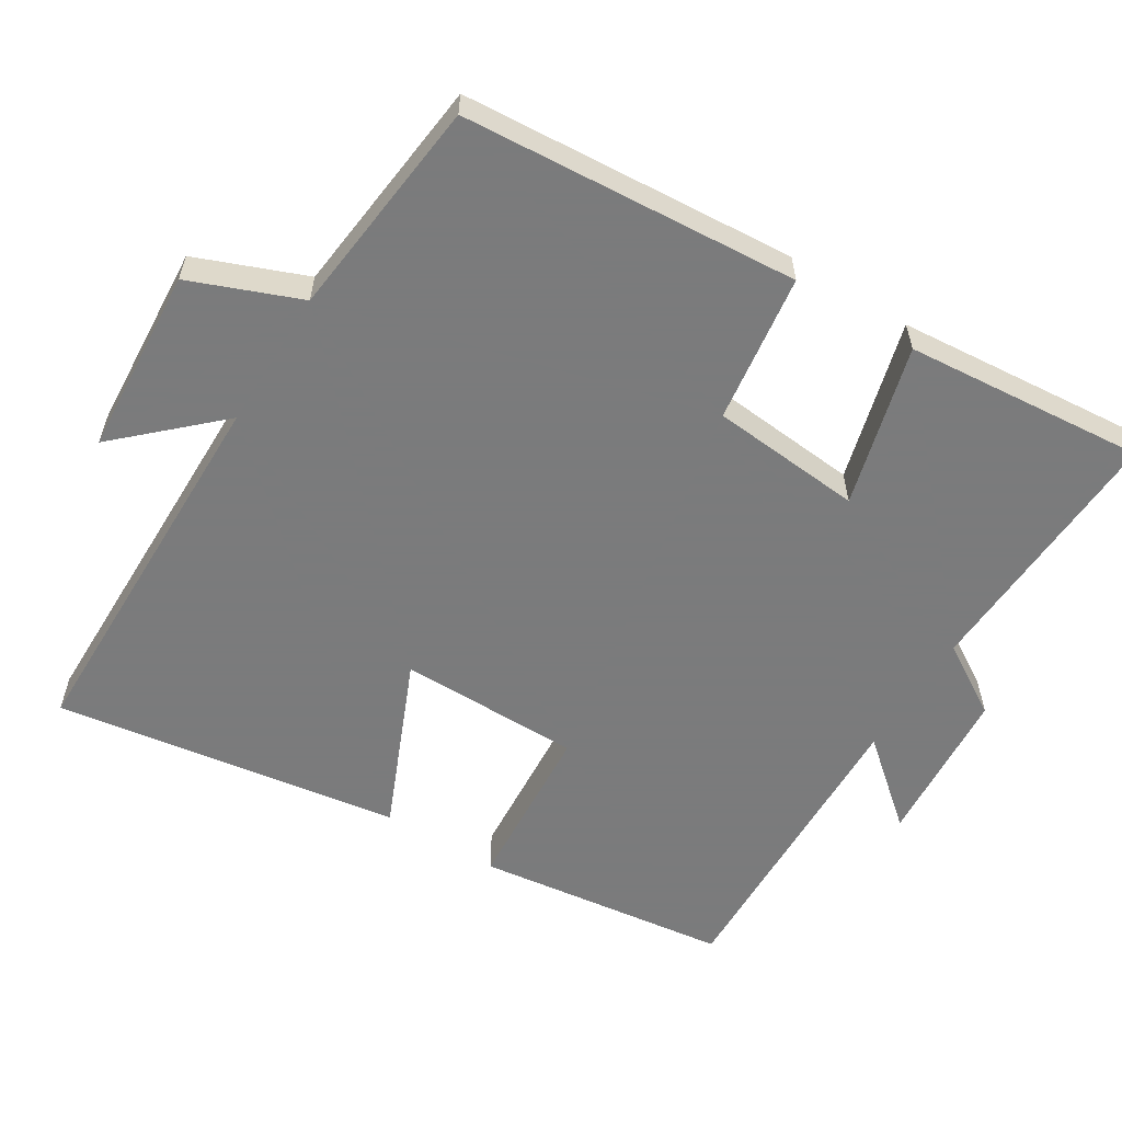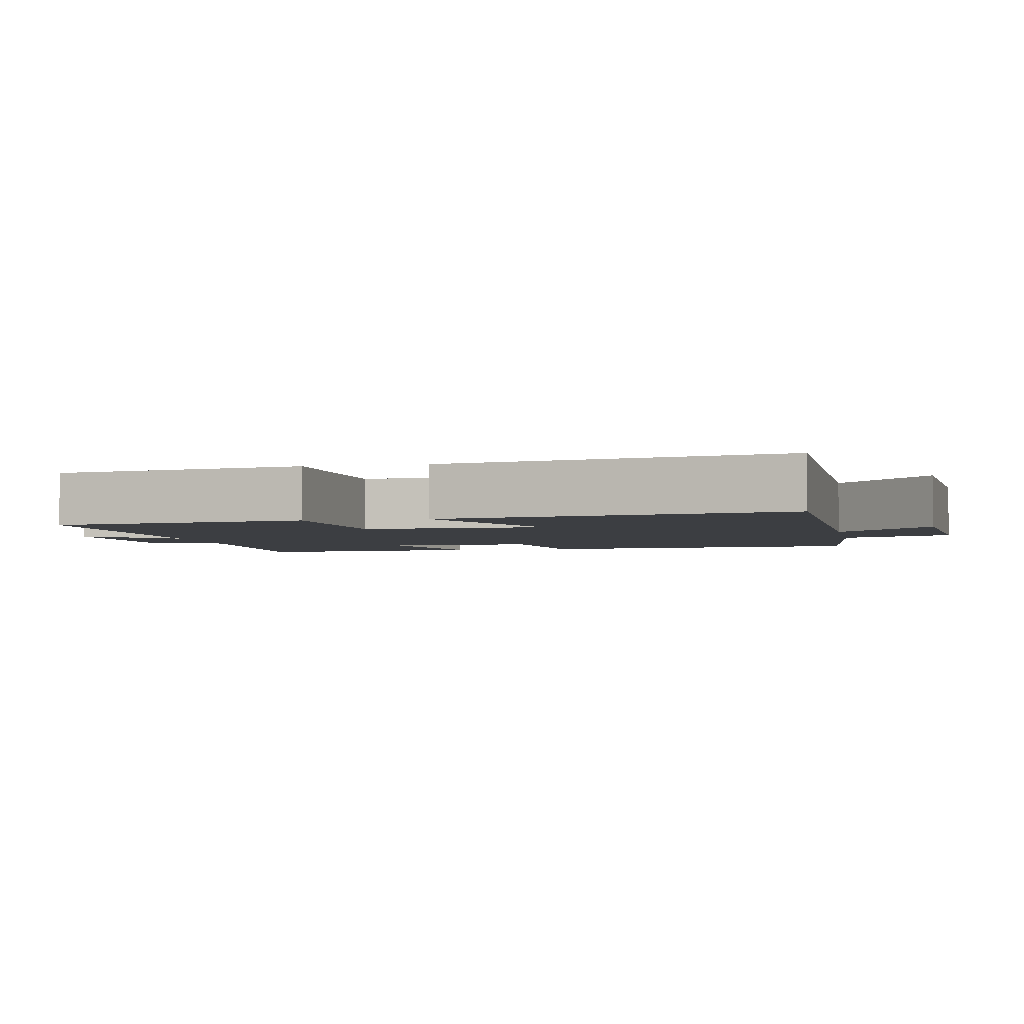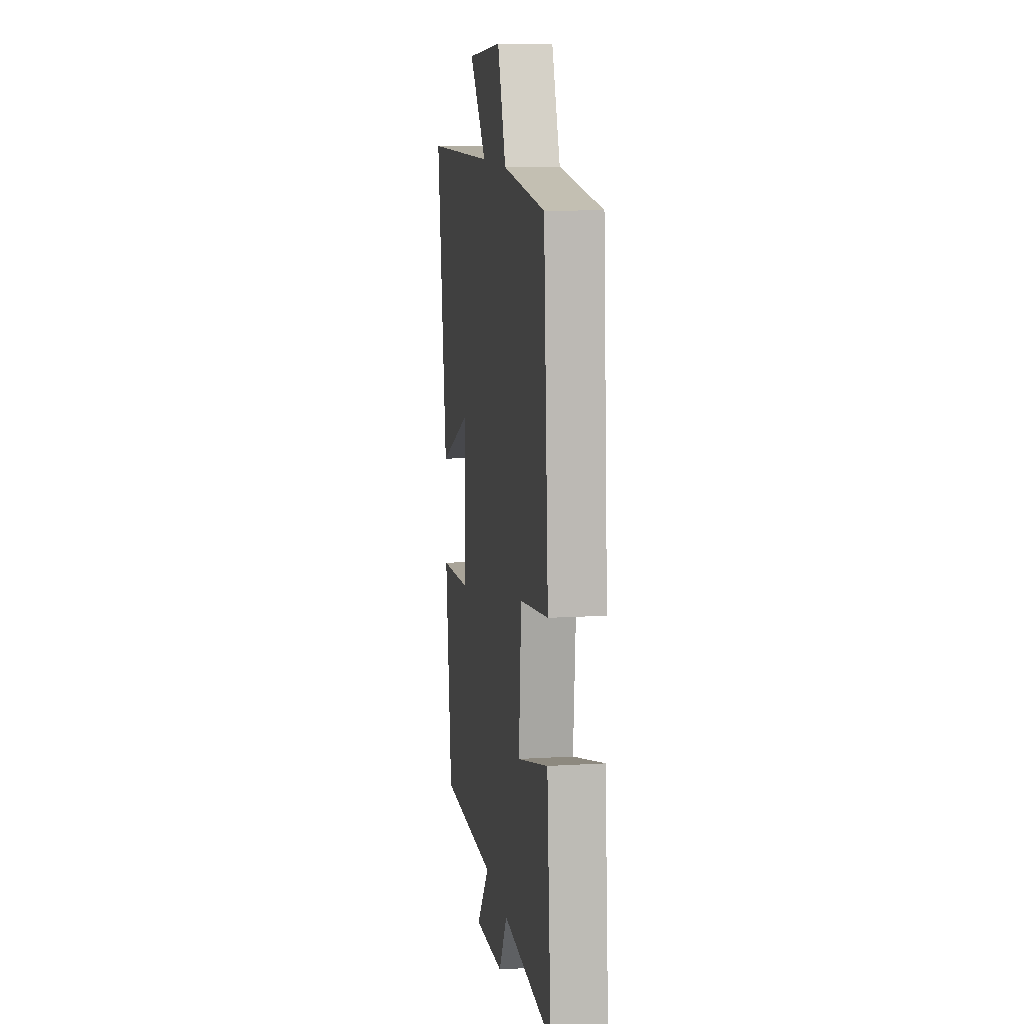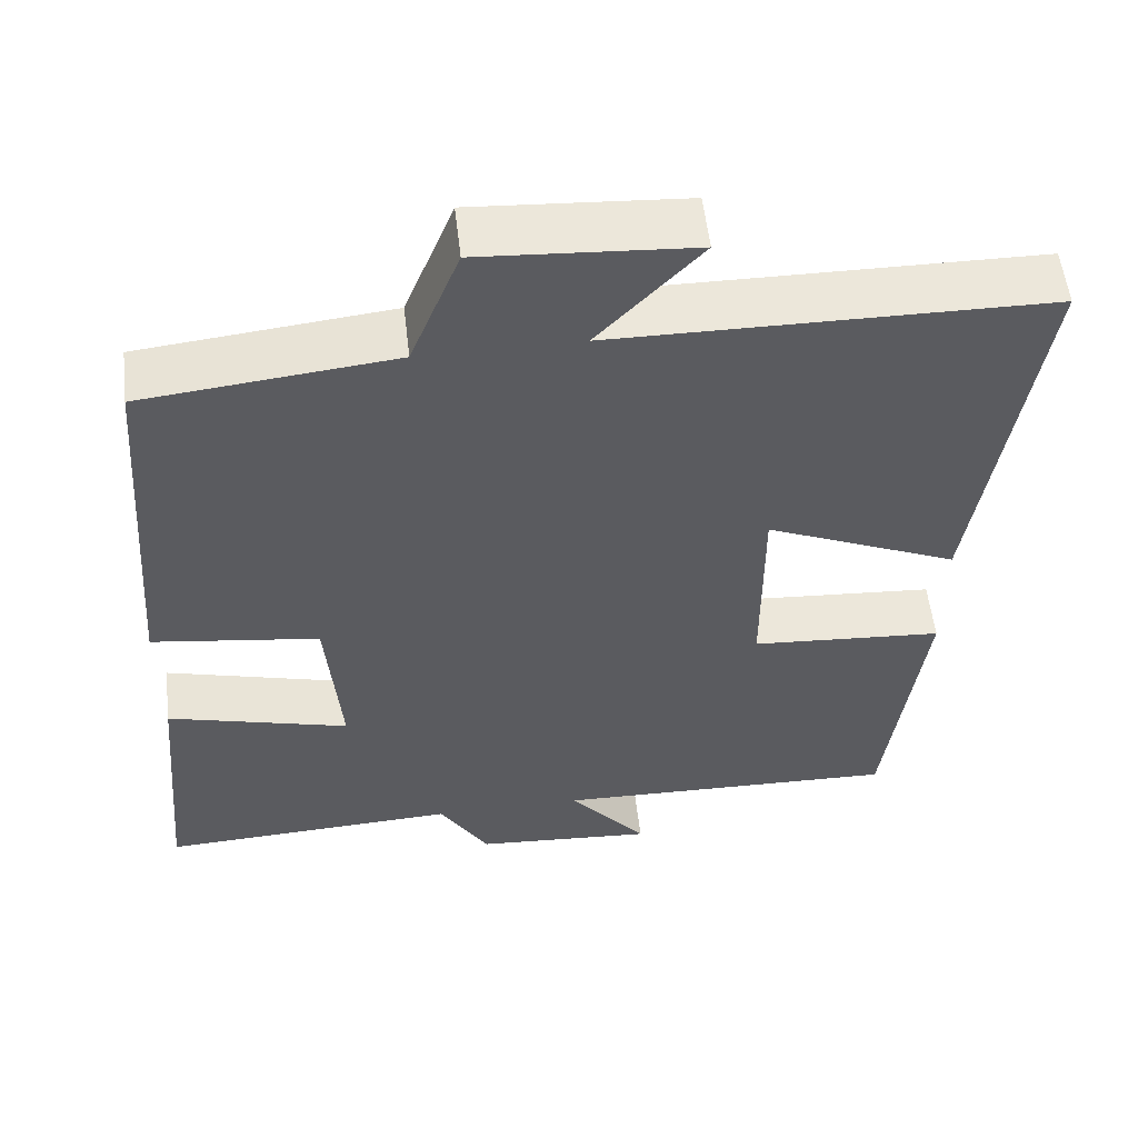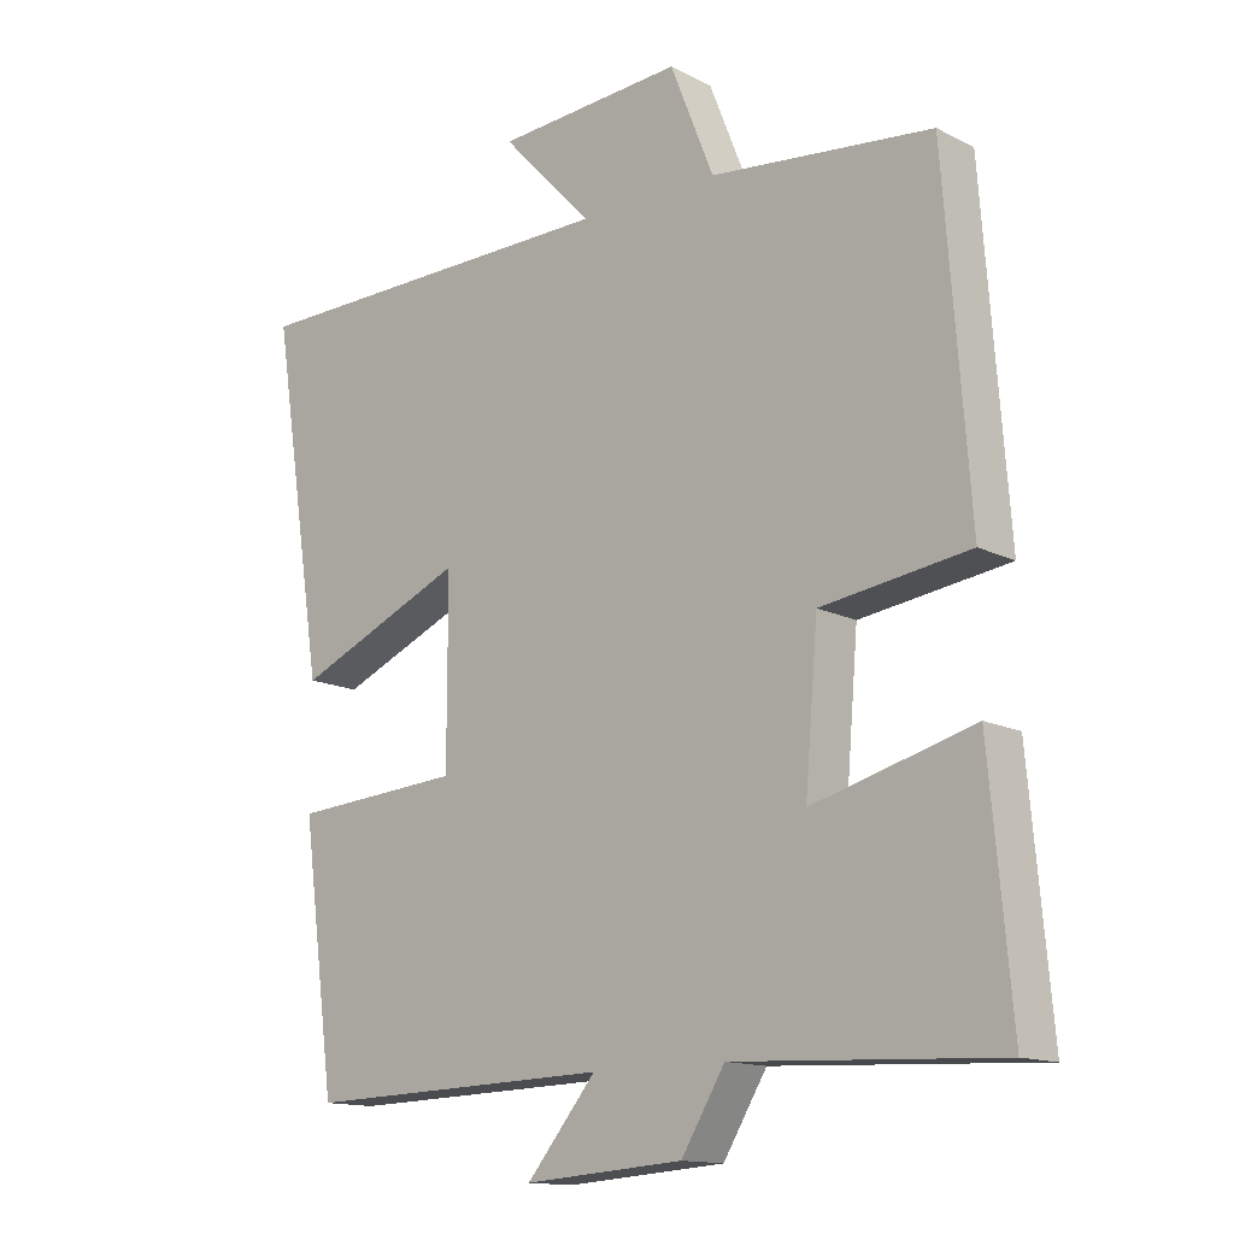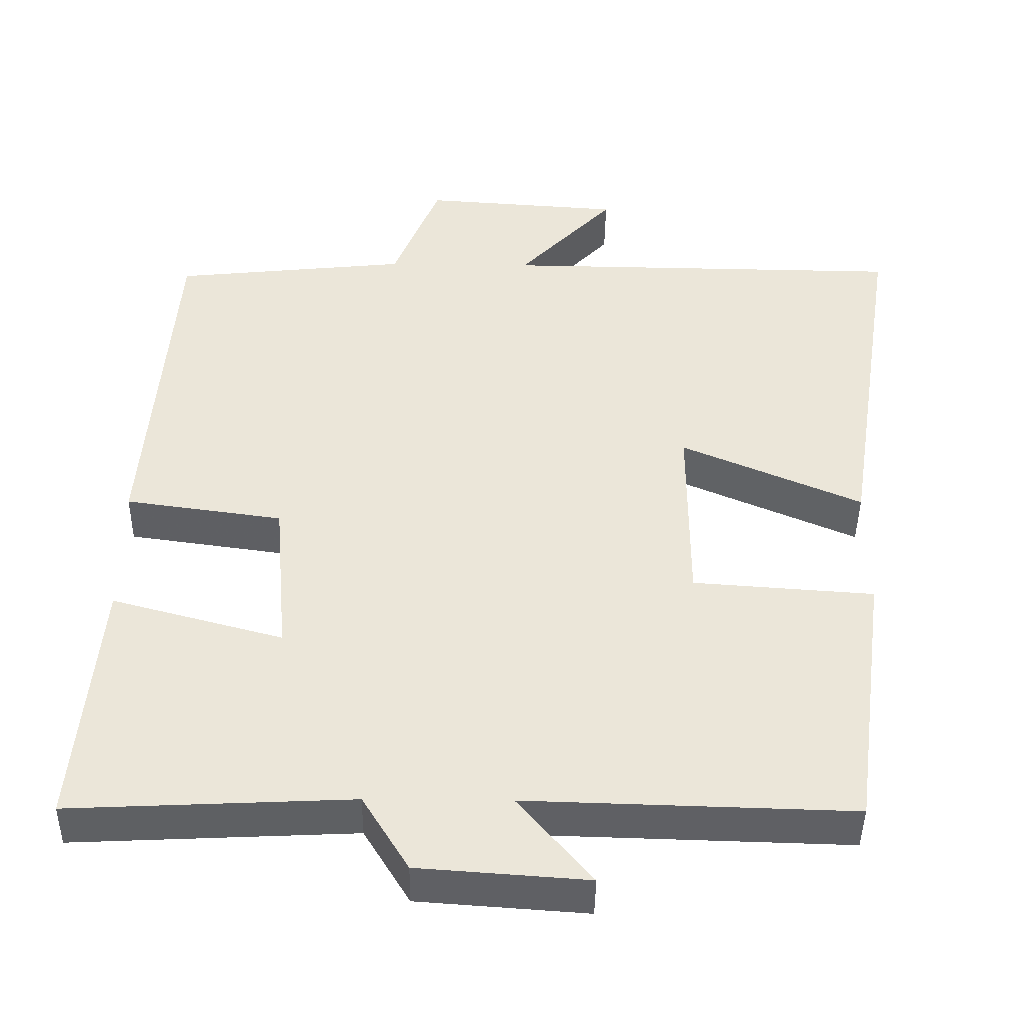
<metadata>
{"format":"obj","ext":"obj","renderer":"f3d","projection":"perspective","resolution":1024,"background":"white","views":[{"elev":-58.4,"azim":58.1,"up":"+Y"},{"elev":-3.2,"azim":-78.2,"up":"+Y"},{"elev":11.4,"azim":81.6,"up":"+Z"},{"elev":55.3,"azim":173.4,"up":"+Z"},{"elev":-14.0,"azim":41.9,"up":"+Z"},{"elev":-43.6,"azim":179.2,"up":"+Z"}]}
</metadata>
<code>
v 0.53 0.07 -0.518
v 0.161 0.07 -0.5
v 0.1 0.07 -0.6
v -0.122 0.07 -0.616
v -0.025 0.07 -0.5
v -0.453 0.07 -0.512
v -0.5 0.07 -0.158
v -0.262 0.07 -0.141
v -0.262 0.07 0.113
v -0.5 0.07 0.01
v -0.575 0.07 0.494
v -0.041 0.07 0.5
v -0.168 0.07 0.635
v 0.094 0.07 0.653
v 0.155 0.07 0.5
v 0.465 0.07 0.467
v 0.5 0.07 -0.002
v 0.293 0.07 -0.031
v 0.275 0.07 -0.243
v 0.5 0.07 -0.182
v 0.53 0 -0.518
v 0.161 0 -0.5
v 0.1 0 -0.6
v -0.122 0 -0.616
v -0.025 0 -0.5
v -0.453 0 -0.512
v -0.5 0 -0.158
v -0.262 0 -0.141
v -0.262 0 0.113
v -0.5 0 0.01
v -0.575 0 0.494
v -0.041 0 0.5
v -0.168 0 0.635
v 0.094 0 0.653
v 0.155 0 0.5
v 0.465 0 0.467
v 0.5 0 -0.002
v 0.293 0 -0.031
v 0.275 0 -0.243
v 0.5 0 -0.182
f 19 20 1 2
f 18 19 2 3
f 15 16 17 18
f 12 13 14 15
f 9 10 11 12
f 8 9 12 15
f 5 6 7 8
f 5 8 15 18
f 3 4 5
f 3 5 18
f 22 21 40 39
f 23 22 39 38
f 38 37 36 35
f 35 34 33 32
f 32 31 30 29
f 35 32 29 28
f 28 27 26 25
f 38 35 28 25
f 25 24 23
f 38 25 23
f 1 21 22 2
f 2 22 23 3
f 3 23 24 4
f 4 24 25 5
f 5 25 26 6
f 6 26 27 7
f 7 27 28 8
f 8 28 29 9
f 9 29 30 10
f 10 30 31 11
f 11 31 32 12
f 12 32 33 13
f 13 33 34 14
f 14 34 35 15
f 15 35 36 16
f 16 36 37 17
f 17 37 38 18
f 18 38 39 19
f 19 39 40 20
f 20 40 21 1

</code>
